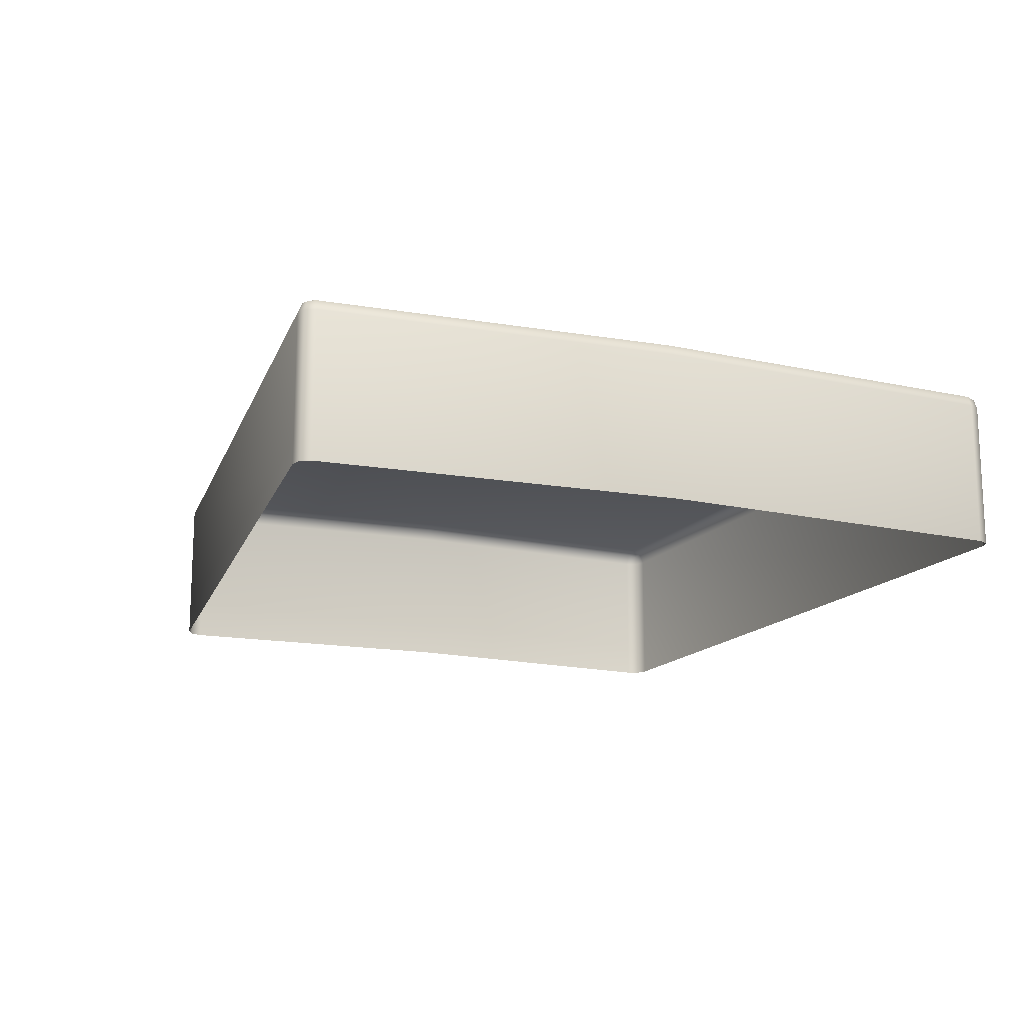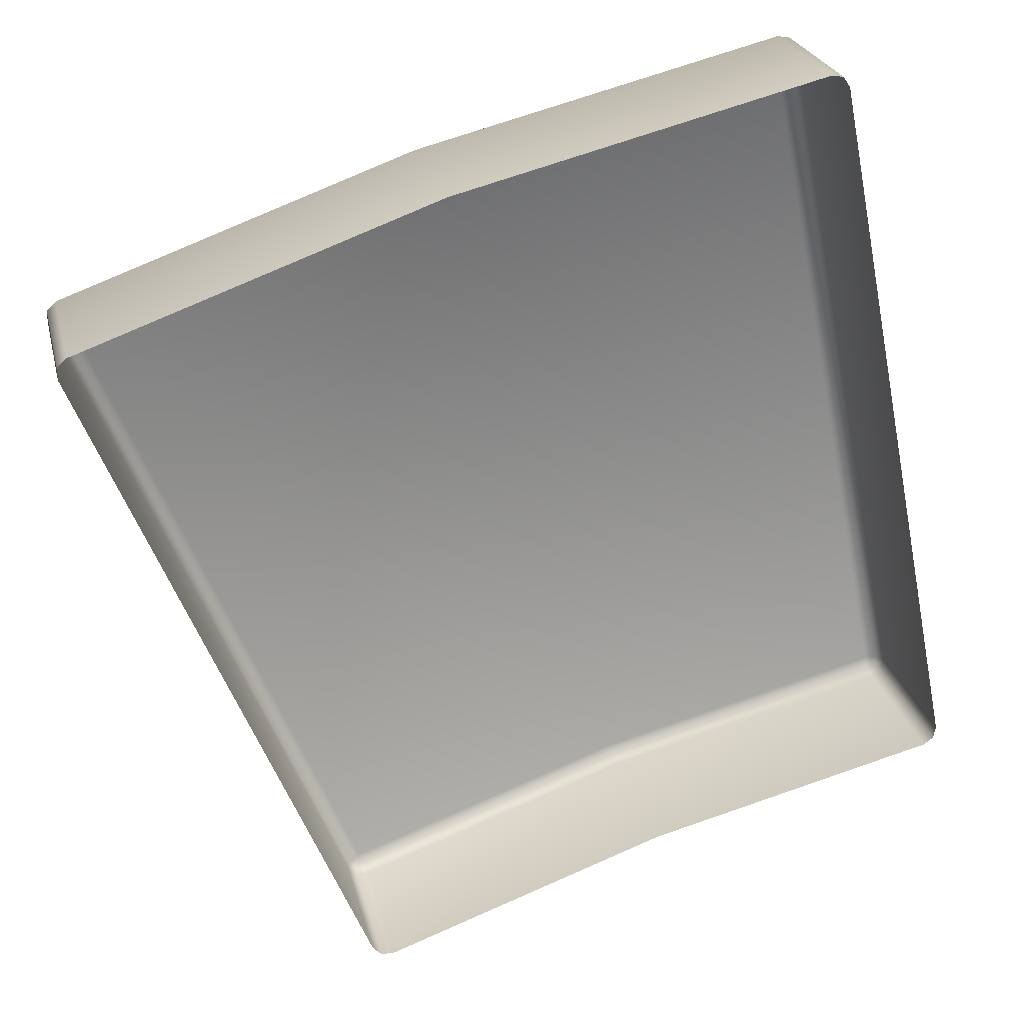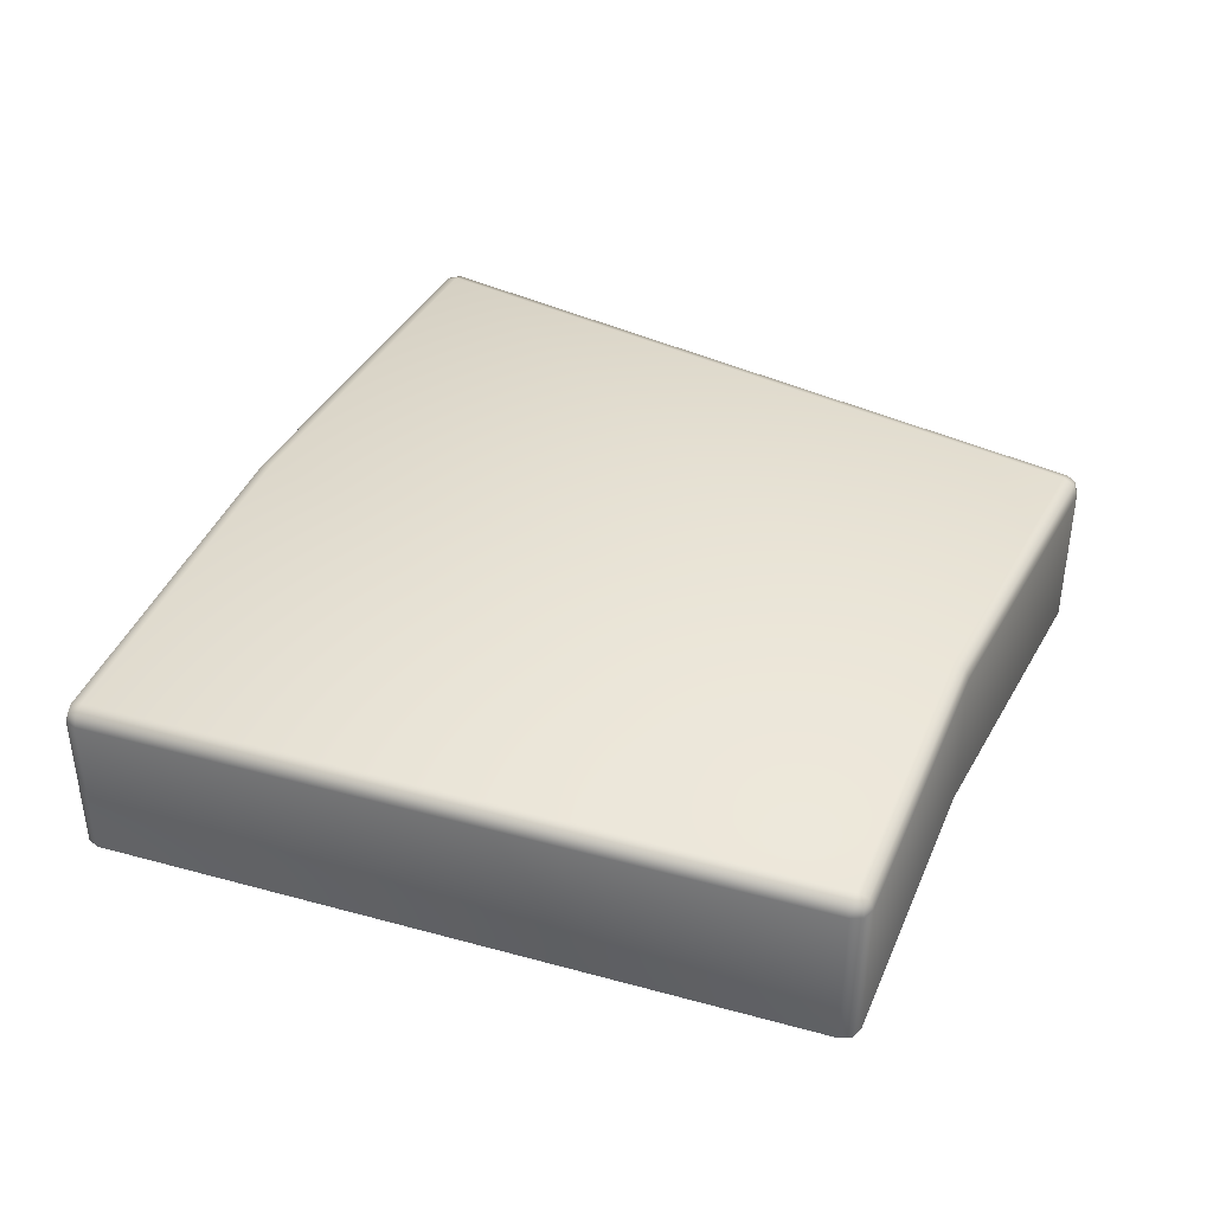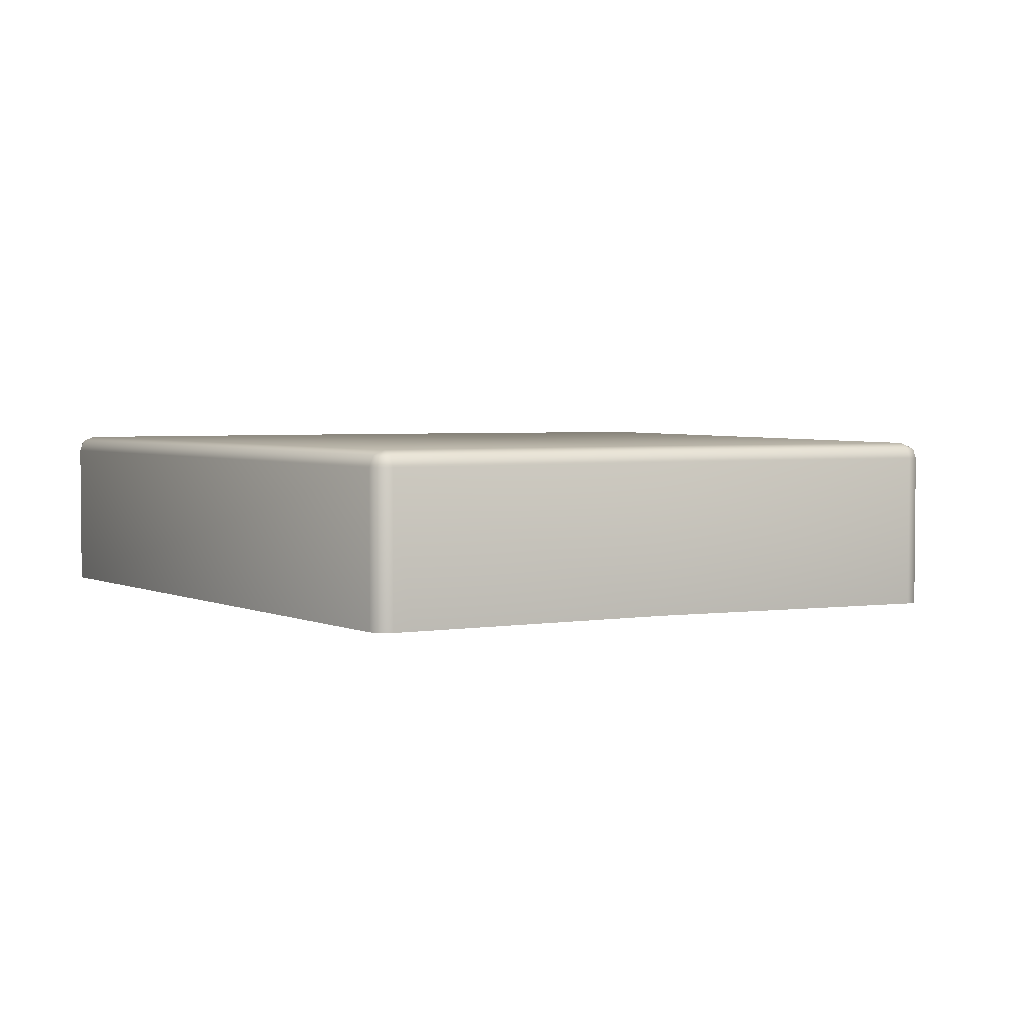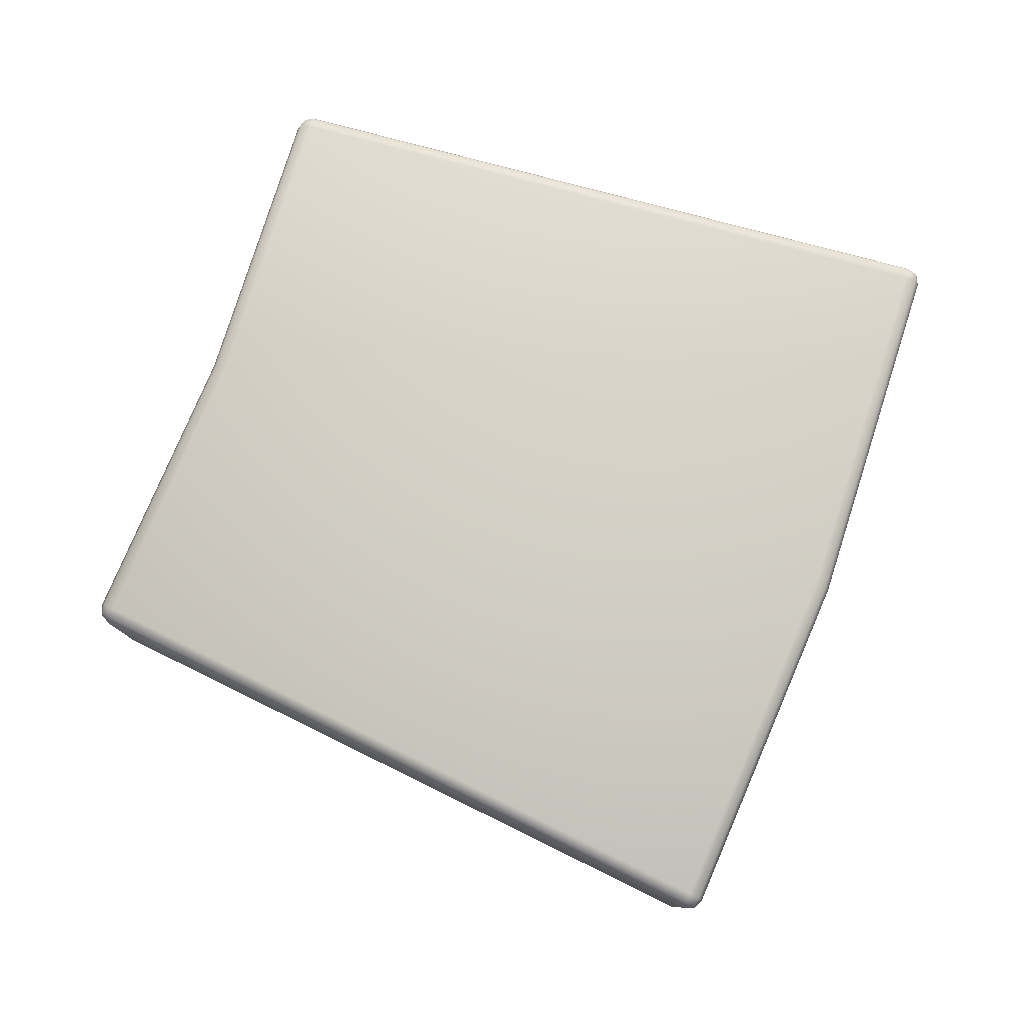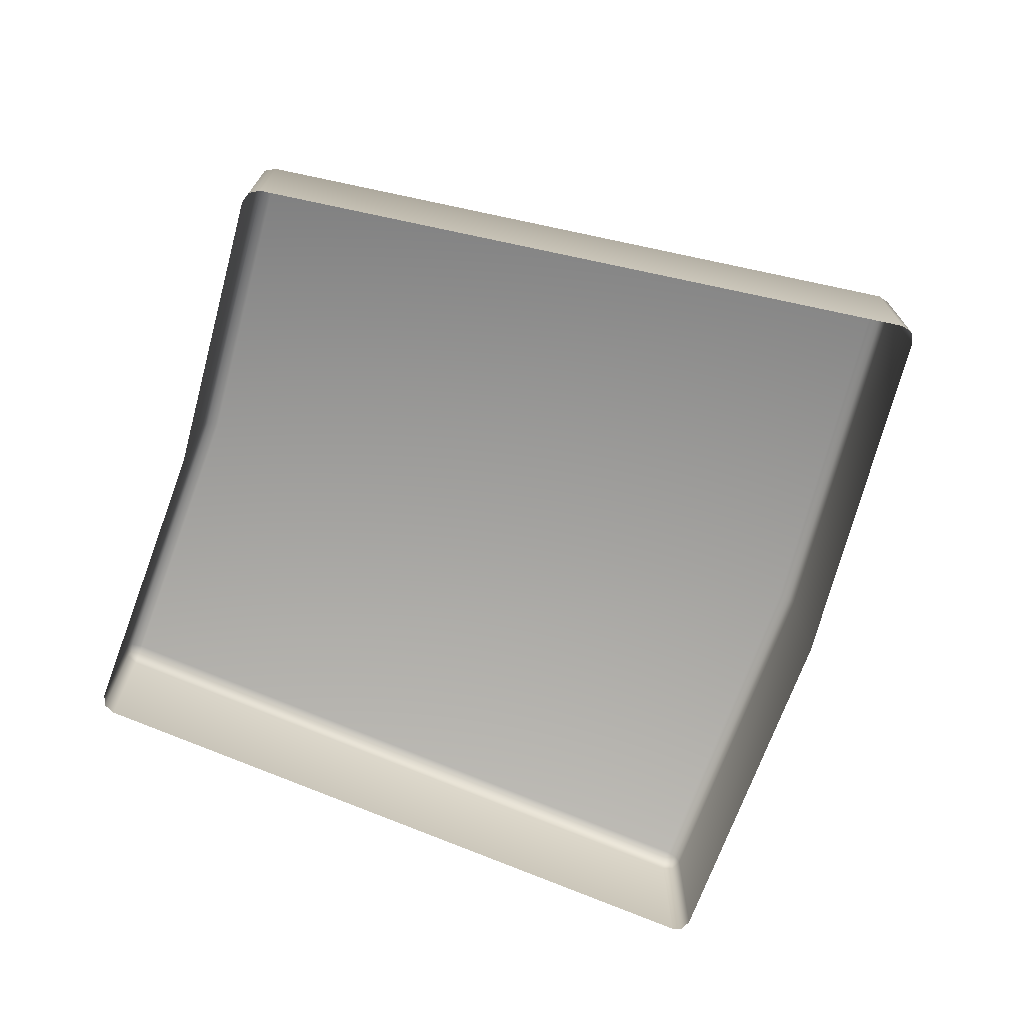
<metadata>
{"format":"obj","ext":"obj","renderer":"f3d","projection":"perspective","resolution":1024,"background":"white","views":[{"elev":-16.7,"azim":-38.7,"up":"+Y"},{"elev":24.8,"azim":-13.1,"up":"+Z"},{"elev":41.2,"azim":97.3,"up":"+Y"},{"elev":3.2,"azim":135.5,"up":"+Y"},{"elev":79.6,"azim":-86.4,"up":"+Y"},{"elev":-72.1,"azim":-124.5,"up":"+Y"}]}
</metadata>
<code>
g E b
v 2.533 0.9567 -1.564
v 2.533 0 -1.564
v 1.672 0 2.764
v 2.519 0 -1.641
v 2.519 0.9567 -1.641
v 2.456 0 -1.687
v 2.456 0.9567 -1.687
v 0.6487 0 -2.139
v 2.504 1.014 -1.631
v 0.6487 0.9567 -2.139
v -1.105 0 -2.766
v -1.105 0.9567 -2.766
v -1.183 0 -2.762
v -1.183 0.9567 -2.762
v -1.238 0 -2.707
v -1.238 0.9567 -2.707
v -2.926 0 1.37
v -1.176 1.014 -2.746
v -1.117 1.027 -2.739
v 0.6402 1.027 -2.111
v -1.143 1.057 -2.673
v 2.45 1.027 -1.658
v 0.6197 1.057 -2.043
v -1.21 1.027 -2.698
v -2.926 0.9567 1.37
v -2.926 0 1.446
v 2.436 1.057 -1.589
v -2.832 1.057 1.404
v -2.899 1.027 1.38
v -2.926 0.9567 1.446
v -2.871 0 1.497
v -2.909 1.014 1.438
v -2.871 0.9567 1.497
v -0.6904 0 2.276
v -0.6613 1.057 2.18
v -2.859 1.027 1.469
v -0.6904 0.9567 2.276
v 1.556 0 2.838
v -0.6819 1.027 2.248
v 1.556 0.9567 2.838
v 1.63 0 2.826
v 1.575 1.057 2.739
v 1.561 1.027 2.809
v 1.63 0.9567 2.826
v 1.62 1.014 2.81
v 1.672 0.9567 2.764
v 1.644 1.027 2.756
v 2.505 1.027 -1.571
g E b_0
f 3 2 1
f 1 2 4
f 5 1 4
f 5 4 6
f 7 5 6
f 6 8 7
f 5 9 1
f 9 5 7
f 8 10 7
f 8 11 10
f 11 12 10
f 11 13 12
f 13 14 12
f 13 15 14
f 15 16 14
f 15 17 16
f 14 18 12
f 18 14 16
f 10 12 19
f 18 19 12
f 7 10 20
f 20 10 19
f 19 18 21
f 20 19 21
f 22 7 20
f 22 9 7
f 22 20 23
f 23 20 21
f 18 24 21
f 24 18 16
f 17 25 16
f 17 26 25
f 9 22 27
f 27 22 23
f 21 28 23
f 21 24 28
f 24 16 29
f 16 25 29
f 24 29 28
f 26 30 25
f 26 31 30
f 32 29 25
f 30 32 25
f 29 32 28
f 31 33 30
f 32 30 33
f 31 34 33
f 28 35 23
f 23 35 27
f 32 36 28
f 36 32 33
f 35 28 36
f 34 37 33
f 34 38 37
f 39 36 33
f 39 35 36
f 37 39 33
f 38 40 37
f 38 41 40
f 42 35 39
f 35 42 27
f 43 39 37
f 40 43 37
f 43 42 39
f 41 44 40
f 41 3 44
f 45 43 40
f 43 45 42
f 44 45 40
f 3 46 44
f 45 44 46
f 46 3 1
f 45 47 42
f 27 42 47
f 47 45 46
f 1 48 46
f 48 47 46
f 48 27 47
f 9 48 1
f 48 9 27

</code>
